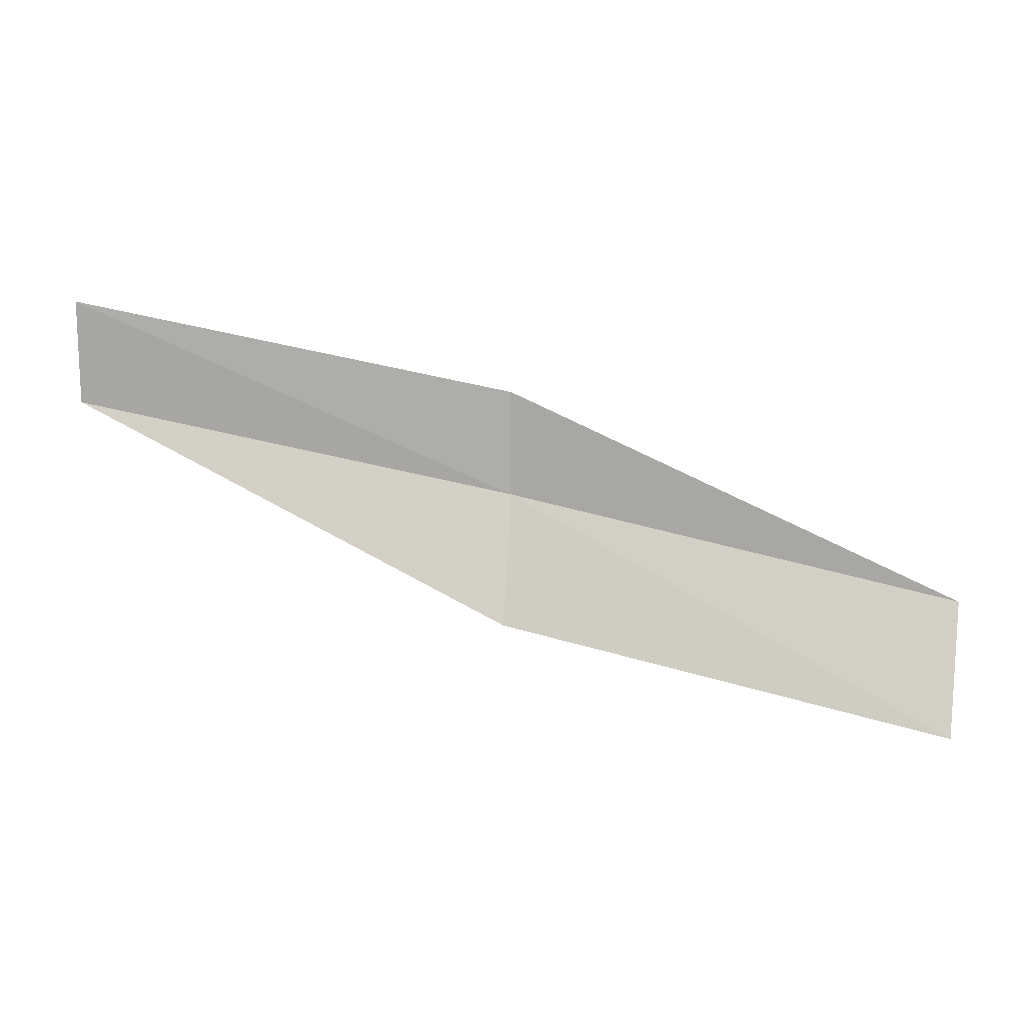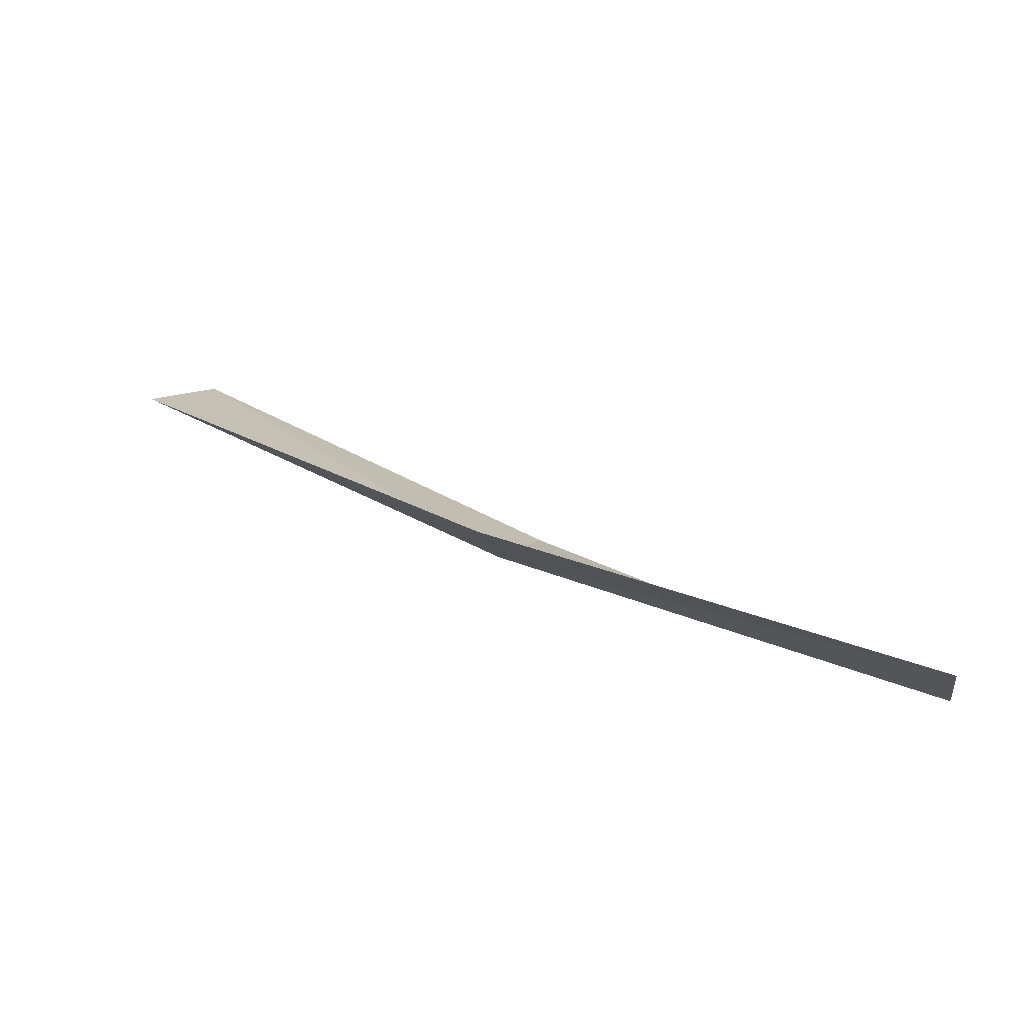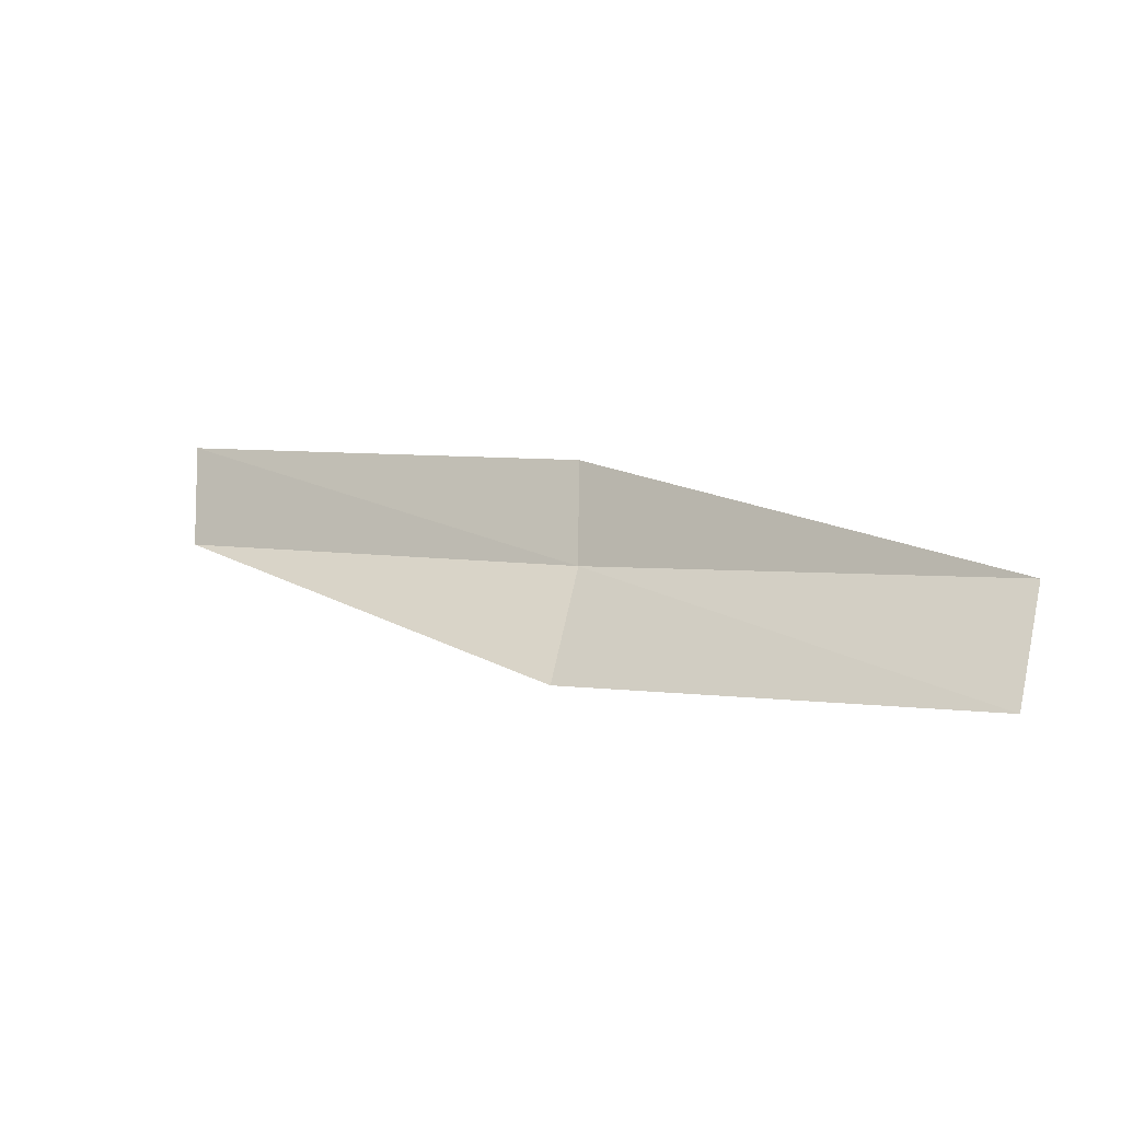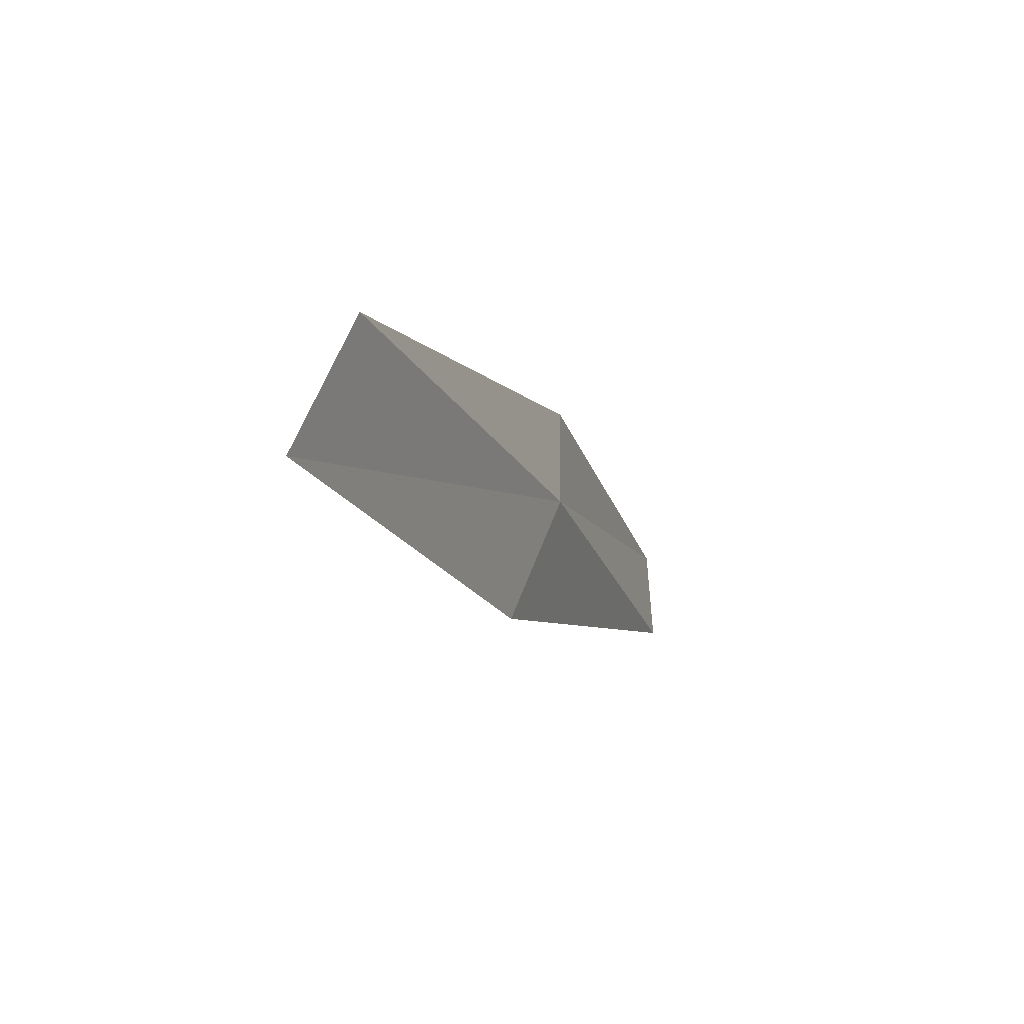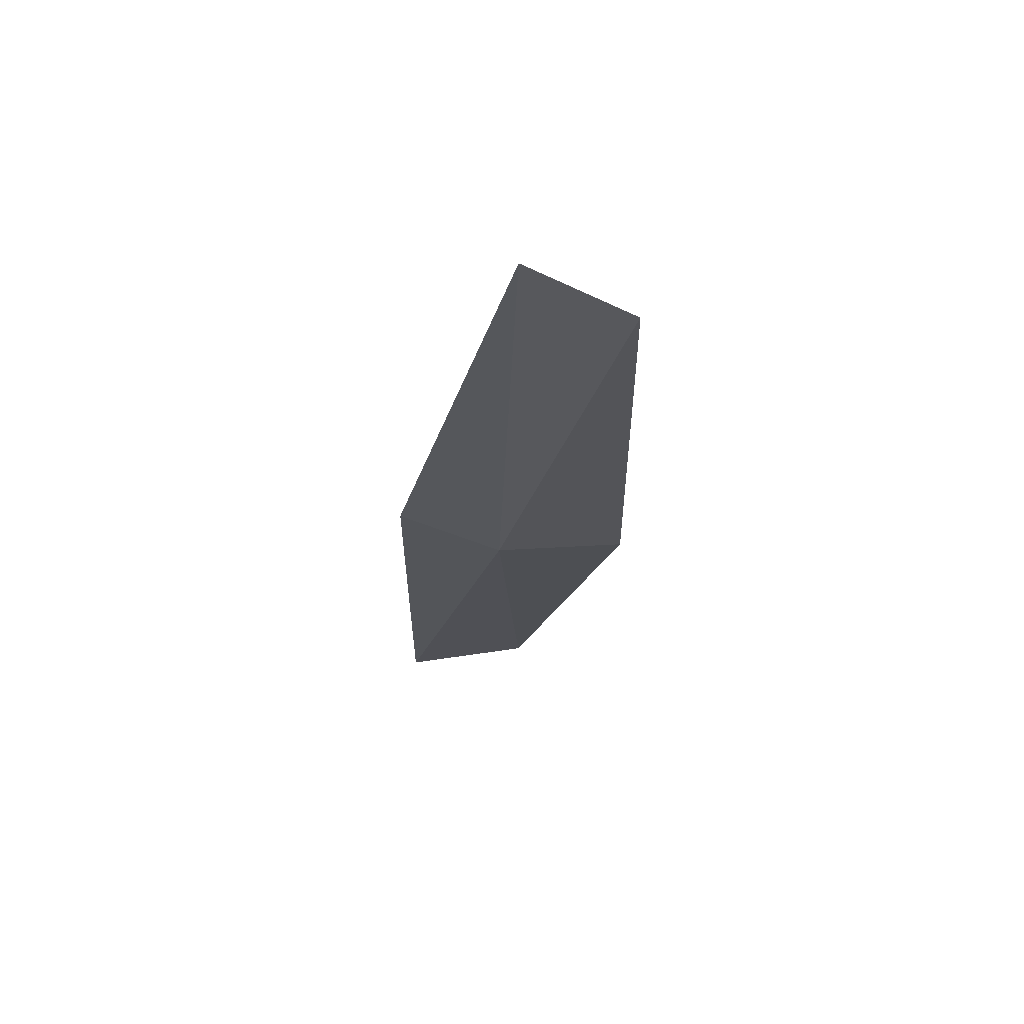
<metadata>
{"format":"obj","ext":"obj","renderer":"f3d","projection":"perspective","resolution":1024,"background":"white","views":[{"elev":11.9,"azim":165.4,"up":"+Z"},{"elev":-14.9,"azim":9.8,"up":"+Y"},{"elev":-16.6,"azim":-173.6,"up":"+Z"},{"elev":-32.0,"azim":-96.1,"up":"+Z"},{"elev":-46.8,"azim":63.3,"up":"+Y"}]}
</metadata>
<code>
v -10.3 -23.73 8.751
v -12.59 -22.51 8.257
v -12.42 -22.22 7.556
v -10.19 -23.46 8.034
v -10.31 -23.73 9.356
v -7.898 -24.69 9.248
v -7.891 -24.67 9.852
f 1 3 2
f 1 4 3
f 1 2 5
f 1 6 4
f 1 5 7
f 1 7 6

</code>
